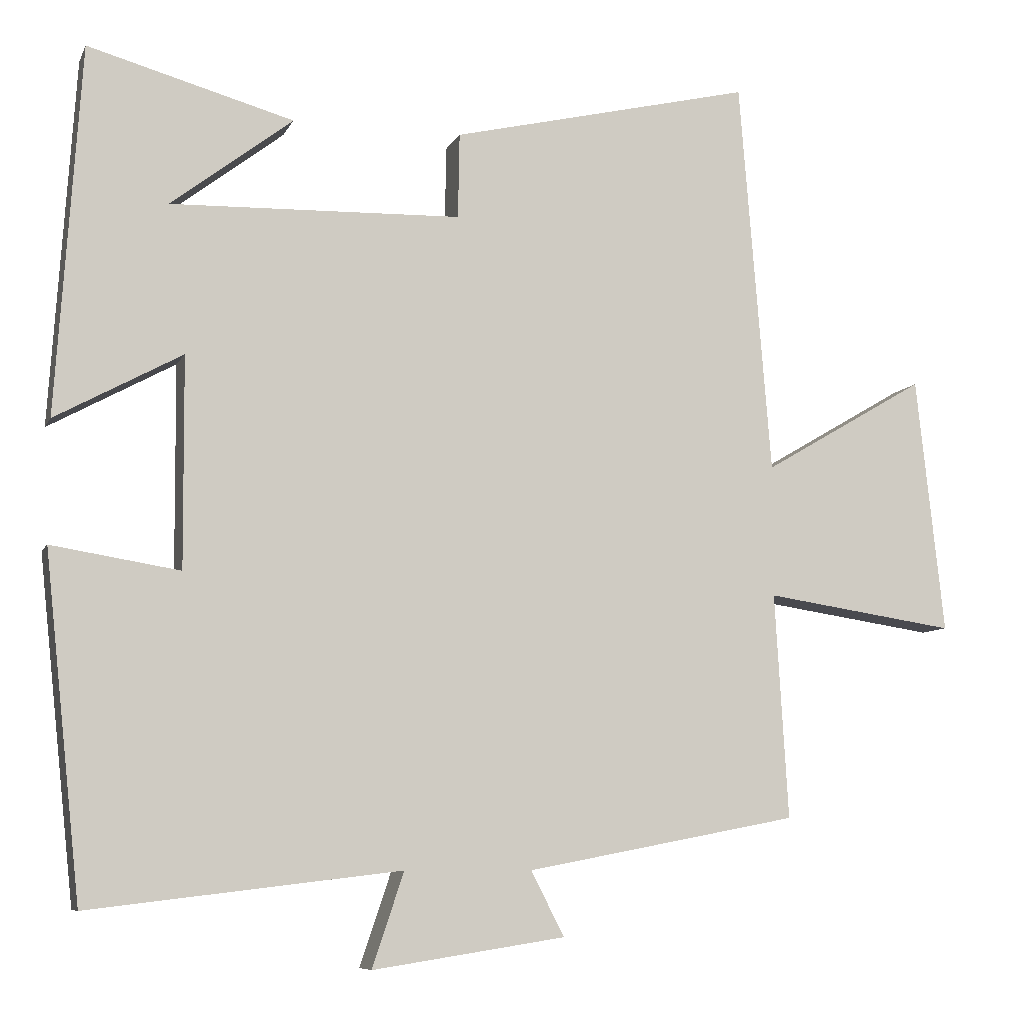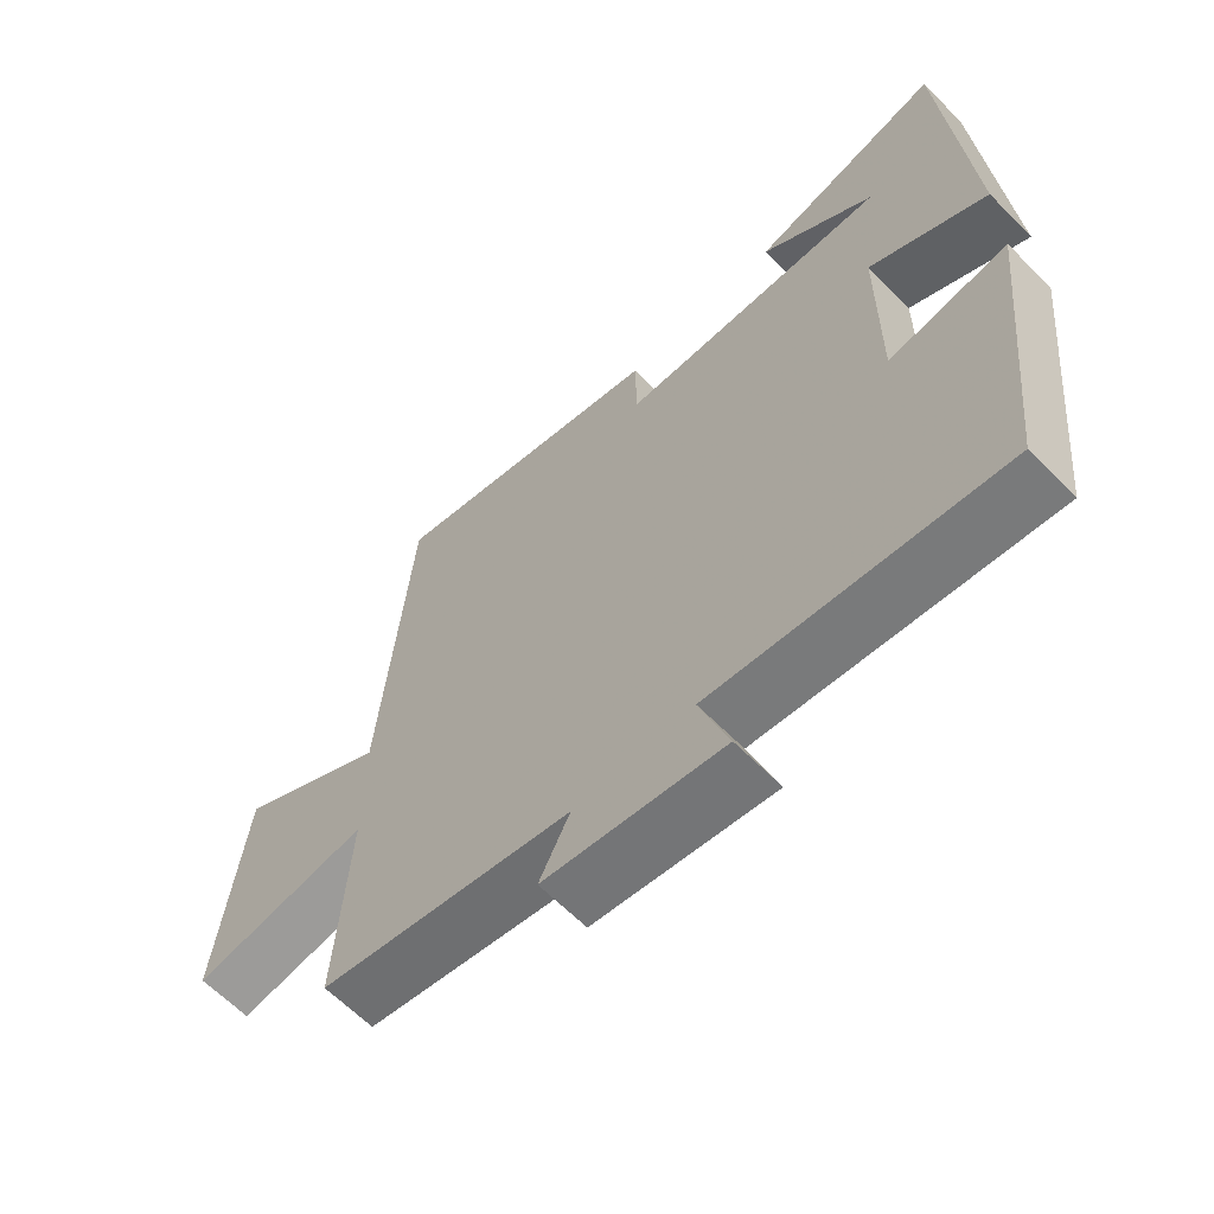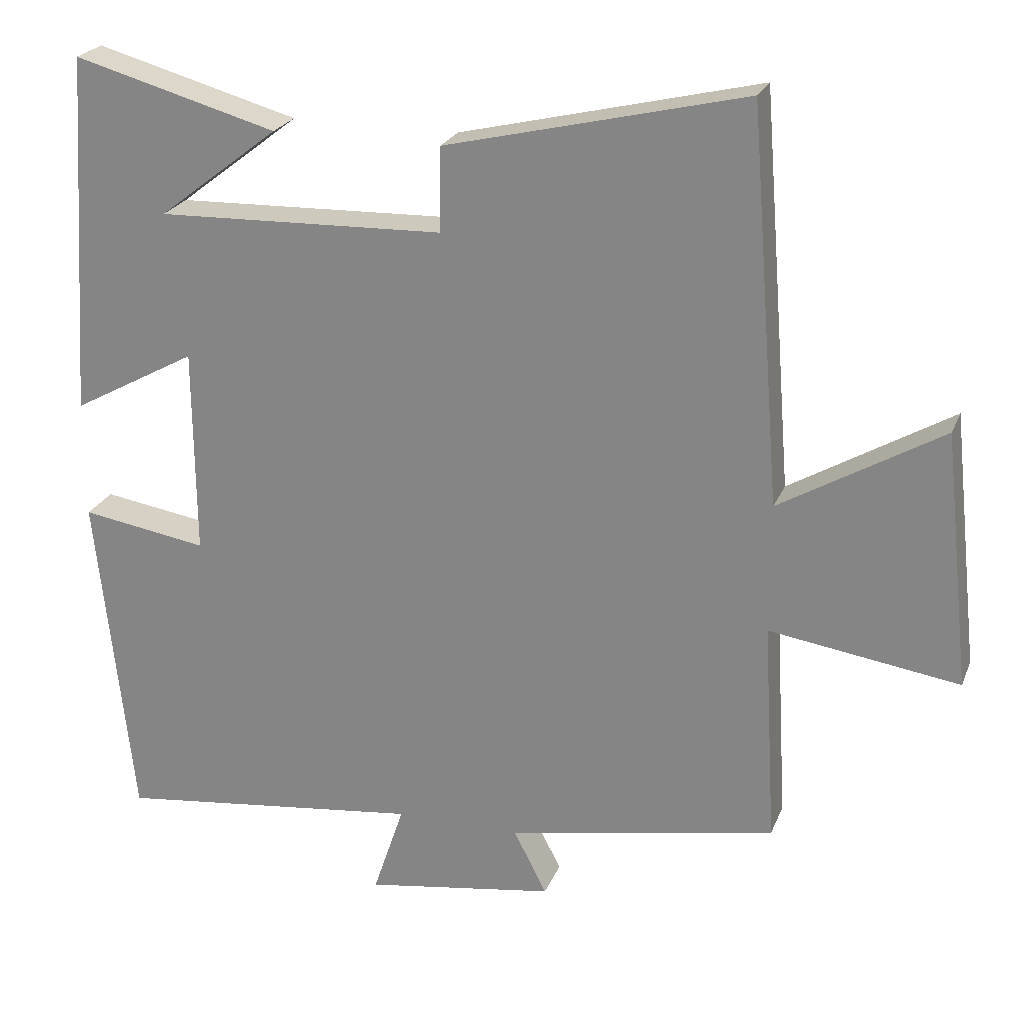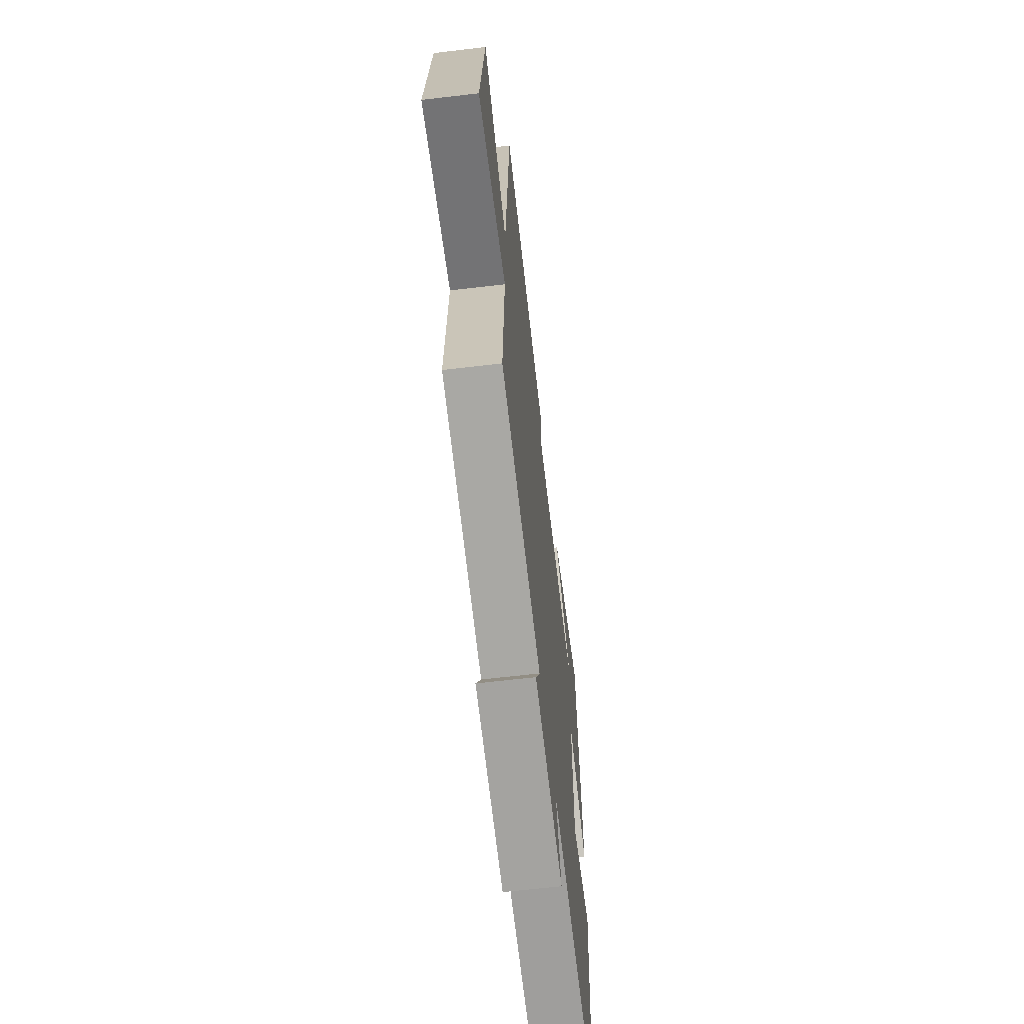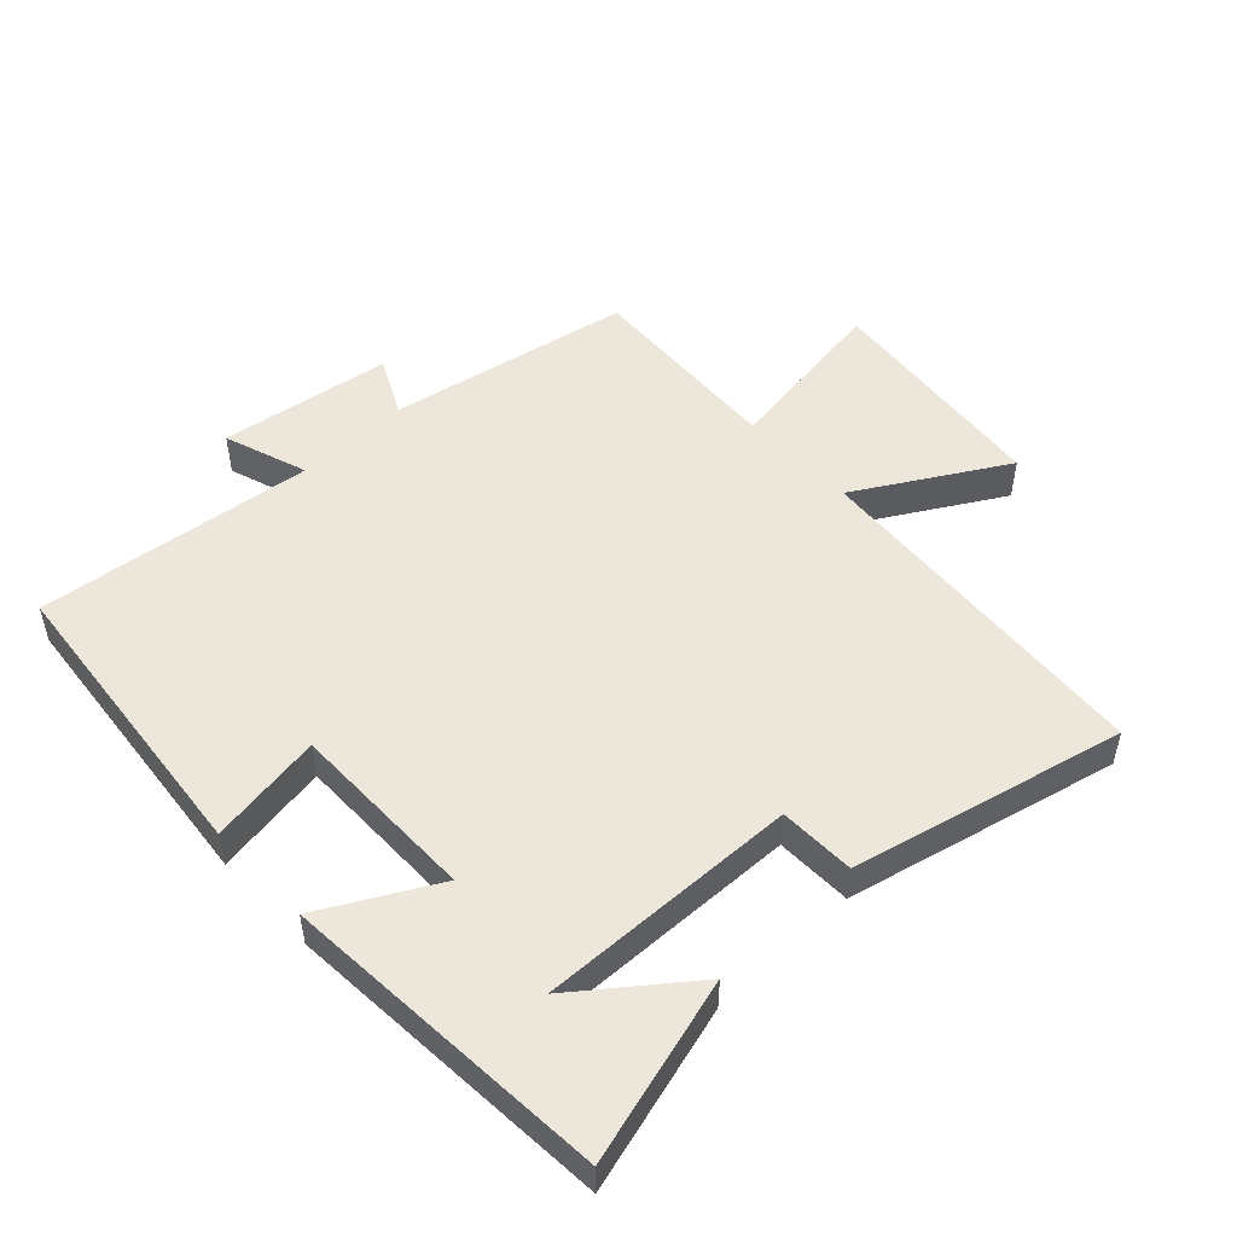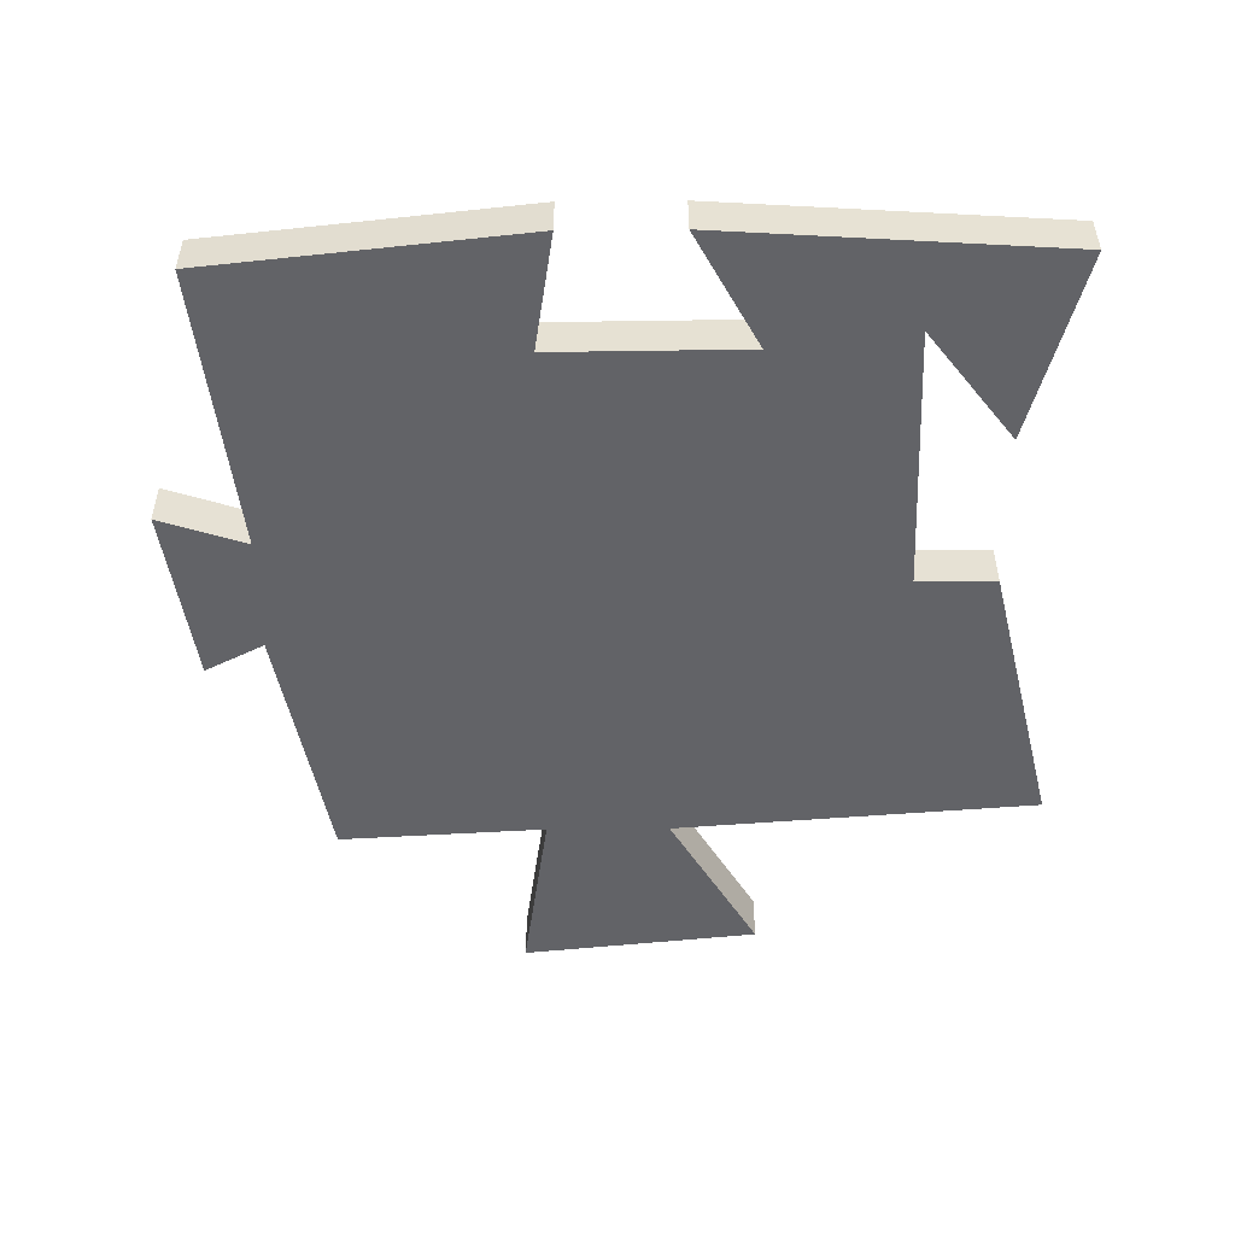
<metadata>
{"format":"obj","ext":"obj","renderer":"f3d","projection":"perspective","resolution":1024,"background":"white","views":[{"elev":-8.0,"azim":-16.6,"up":"+Z"},{"elev":-63.4,"azim":-135.5,"up":"+Z"},{"elev":23.5,"azim":18.3,"up":"+Z"},{"elev":-64.3,"azim":96.8,"up":"+Z"},{"elev":50.9,"azim":-43.4,"up":"+Y"},{"elev":-51.0,"azim":-89.5,"up":"+Y"}]}
</metadata>
<code>
v -0.45 0.07 -0.55
v -0.5 0.07 -0.087
v -0.326 0.07 -0.115
v -0.328 0.07 0.171
v -0.5 0.07 0.077
v -0.467 0.07 0.578
v -0.187 0.07 0.5
v -0.353 0.07 0.372
v 0.043 0.07 0.384
v 0.045 0.07 0.5
v 0.457 0.07 0.598
v 0.5 0.07 0.058
v 0.723 0.07 0.189
v 0.761 0.07 -0.161
v 0.5 0.07 -0.122
v 0.518 0.07 -0.429
v 0.147 0.07 -0.5
v 0.192 0.07 -0.588
v -0.07 0.07 -0.628
v -0.027 0.07 -0.5
v -0.45 0 -0.55
v -0.5 0 -0.087
v -0.326 0 -0.115
v -0.328 0 0.171
v -0.5 0 0.077
v -0.467 0 0.578
v -0.187 0 0.5
v -0.353 0 0.372
v 0.043 0 0.384
v 0.045 0 0.5
v 0.457 0 0.598
v 0.5 0 0.058
v 0.723 0 0.189
v 0.761 0 -0.161
v 0.5 0 -0.122
v 0.518 0 -0.429
v 0.147 0 -0.5
v 0.192 0 -0.588
v -0.07 0 -0.628
v -0.027 0 -0.5
f 17 18 19 20
f 15 16 17 20
f 15 20 1
f 12 13 14 15
f 9 10 11 12
f 8 9 12 15
f 6 7 8
f 4 5 6 8
f 4 8 15
f 3 4 15
f 1 2 3
f 1 3 15
f 40 39 38 37
f 40 37 36 35
f 21 40 35
f 35 34 33 32
f 32 31 30 29
f 35 32 29 28
f 28 27 26
f 28 26 25 24
f 35 28 24
f 35 24 23
f 23 22 21
f 35 23 21
f 1 21 22 2
f 2 22 23 3
f 3 23 24 4
f 4 24 25 5
f 5 25 26 6
f 6 26 27 7
f 7 27 28 8
f 8 28 29 9
f 9 29 30 10
f 10 30 31 11
f 11 31 32 12
f 12 32 33 13
f 13 33 34 14
f 14 34 35 15
f 15 35 36 16
f 16 36 37 17
f 17 37 38 18
f 18 38 39 19
f 19 39 40 20
f 20 40 21 1

</code>
